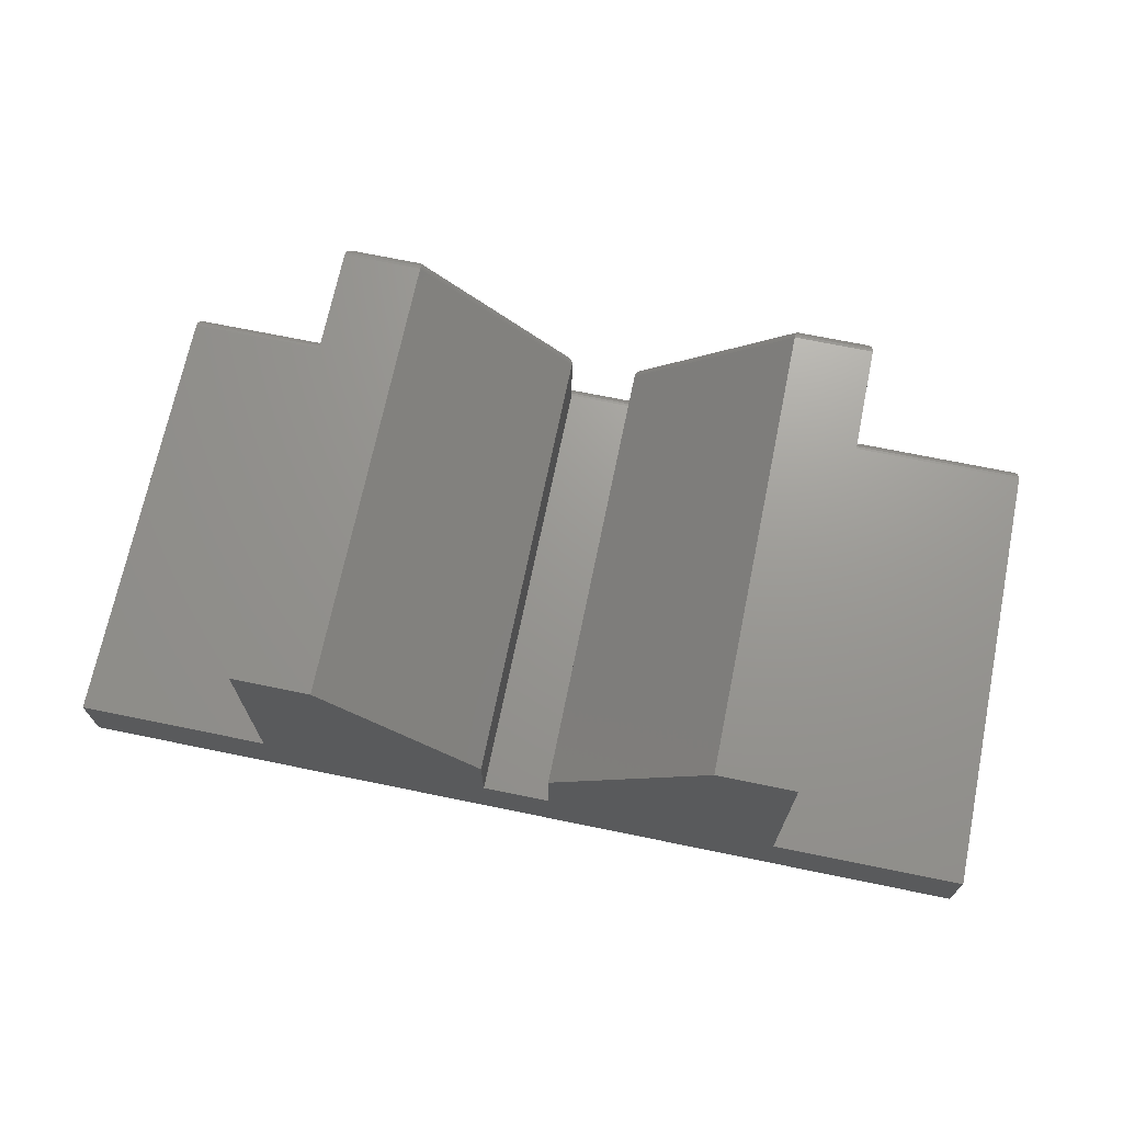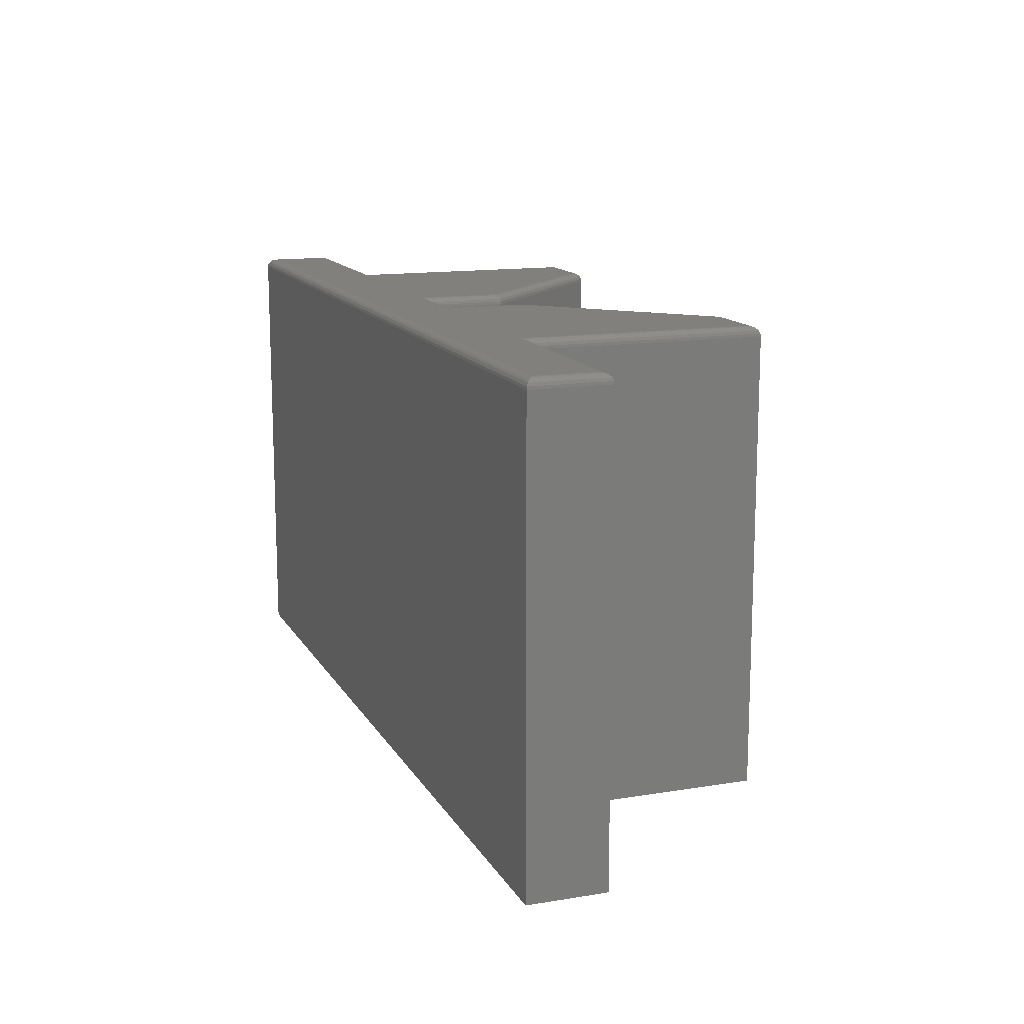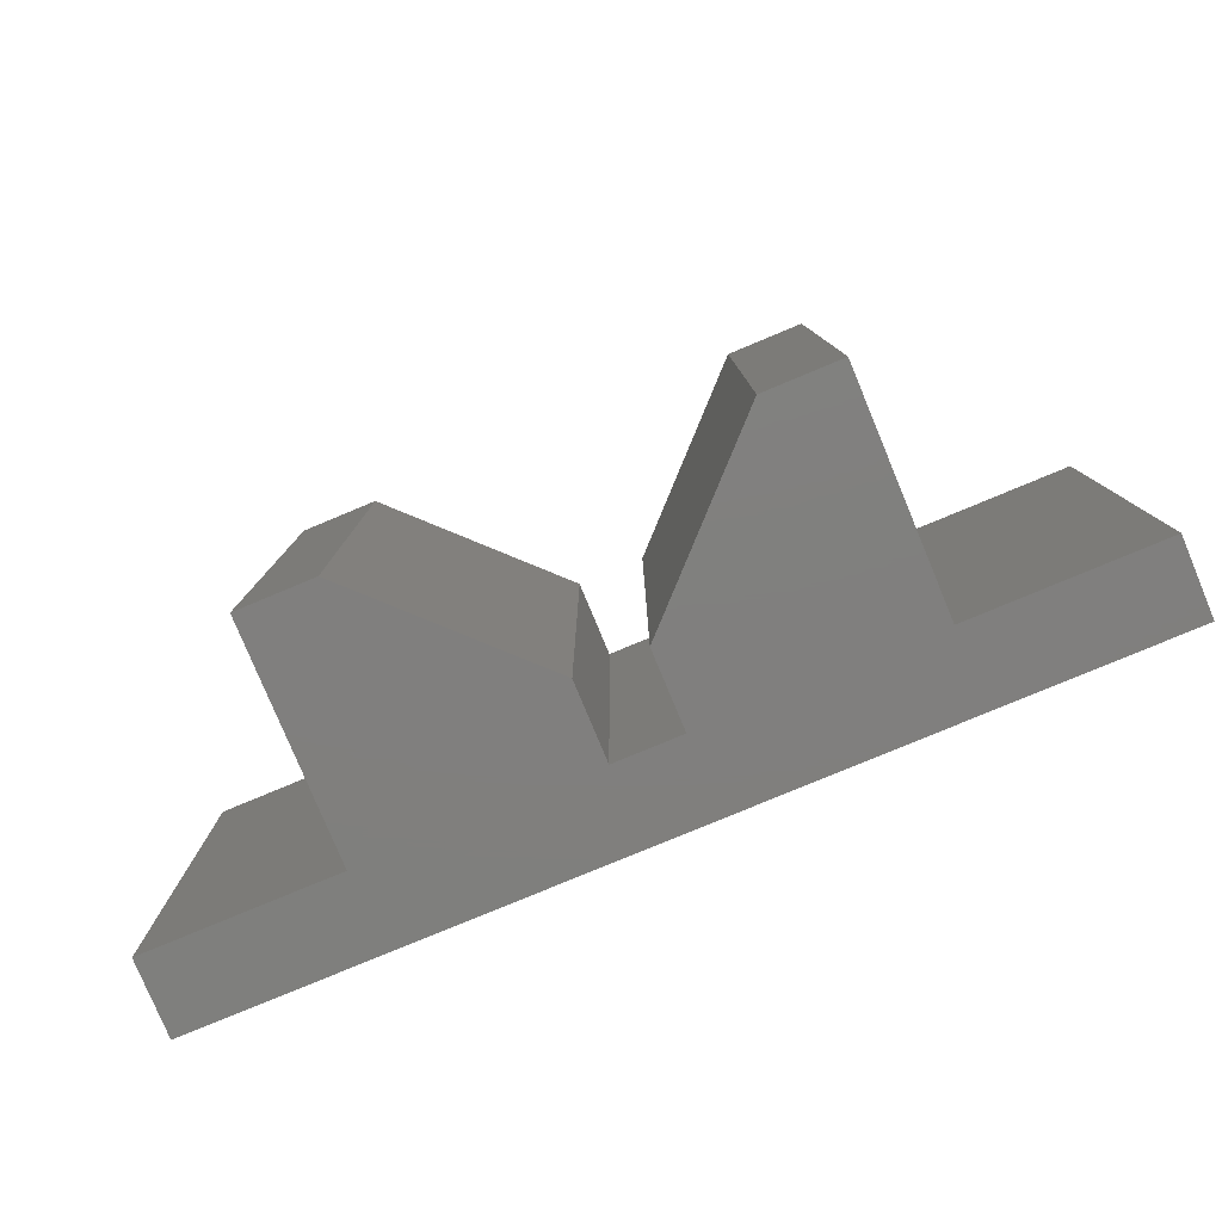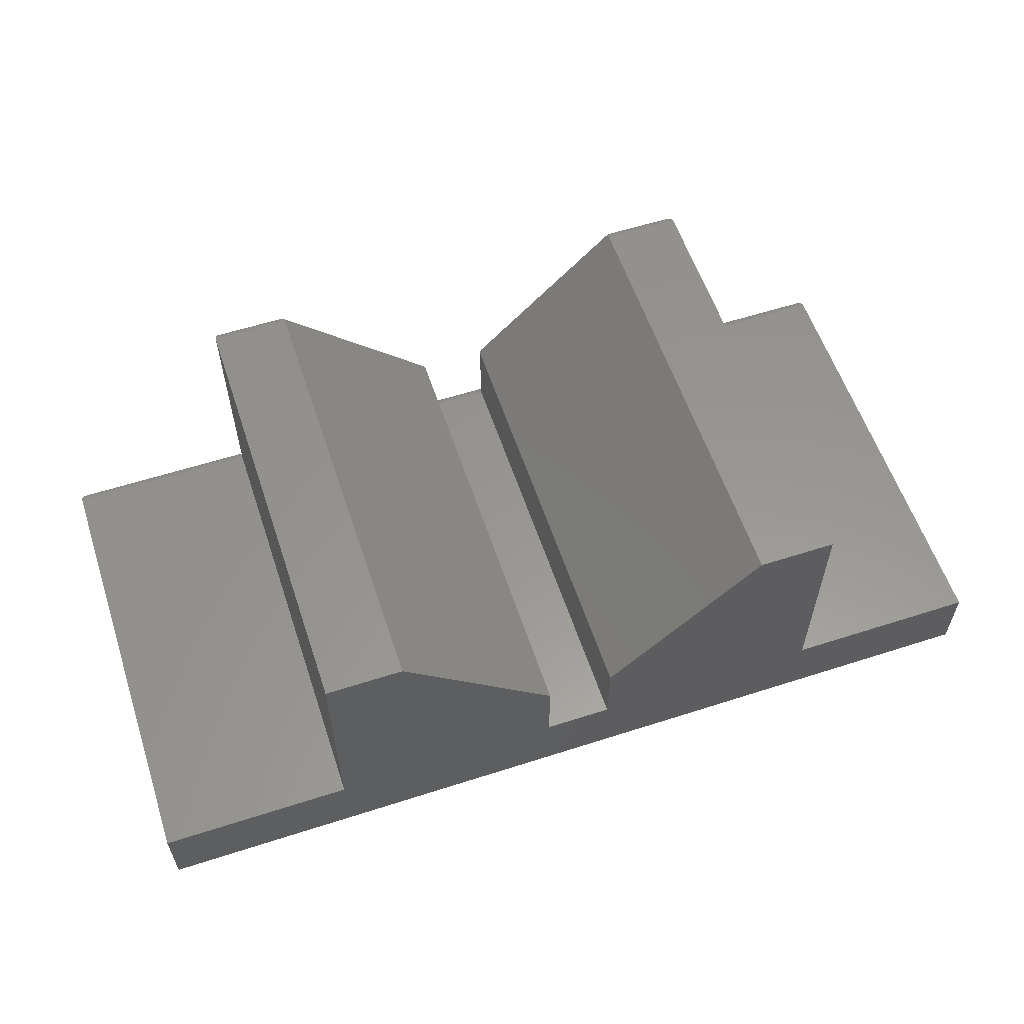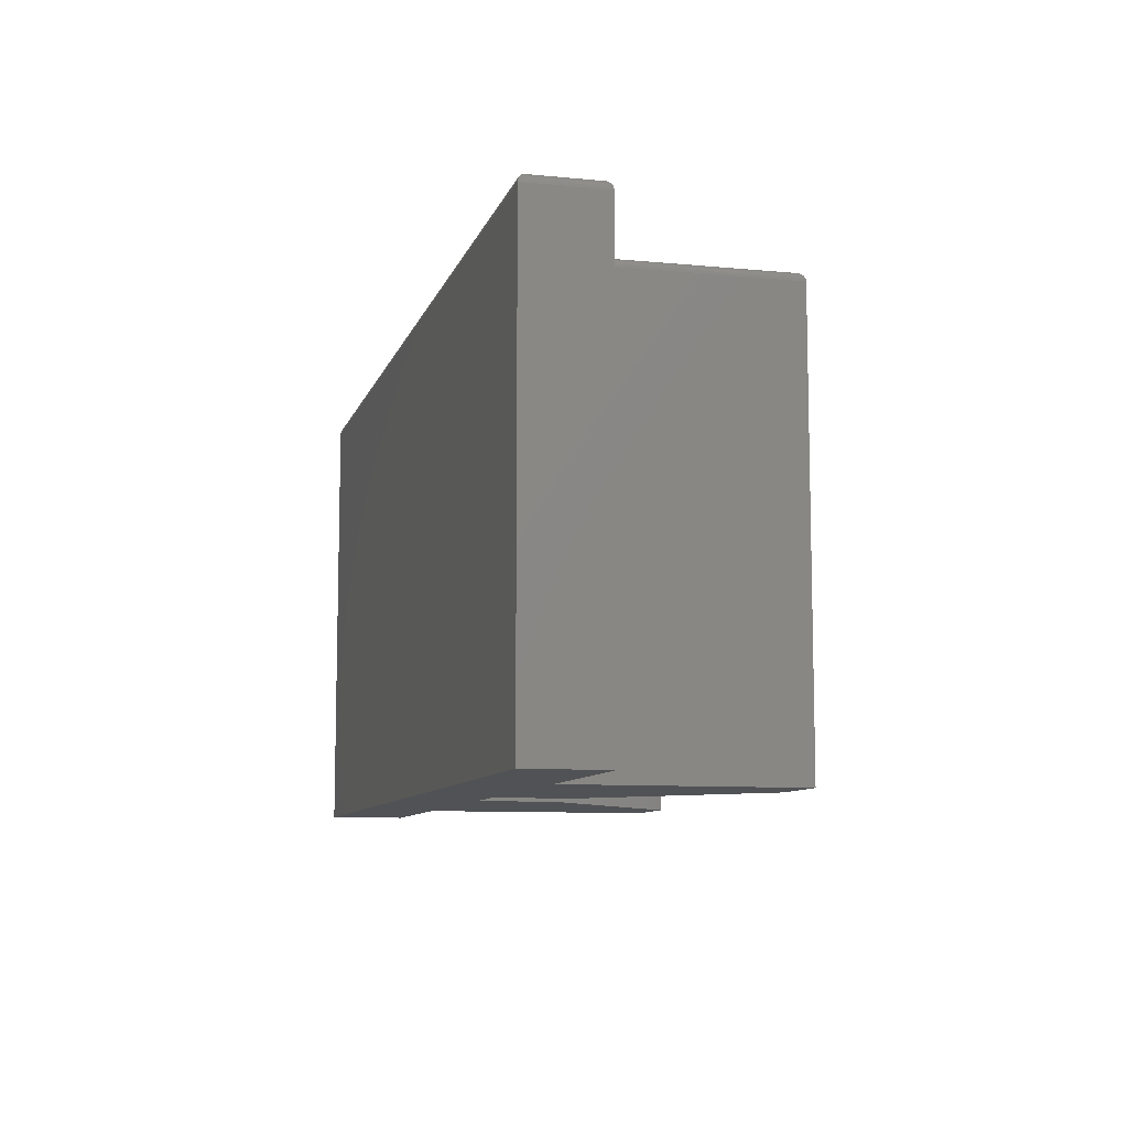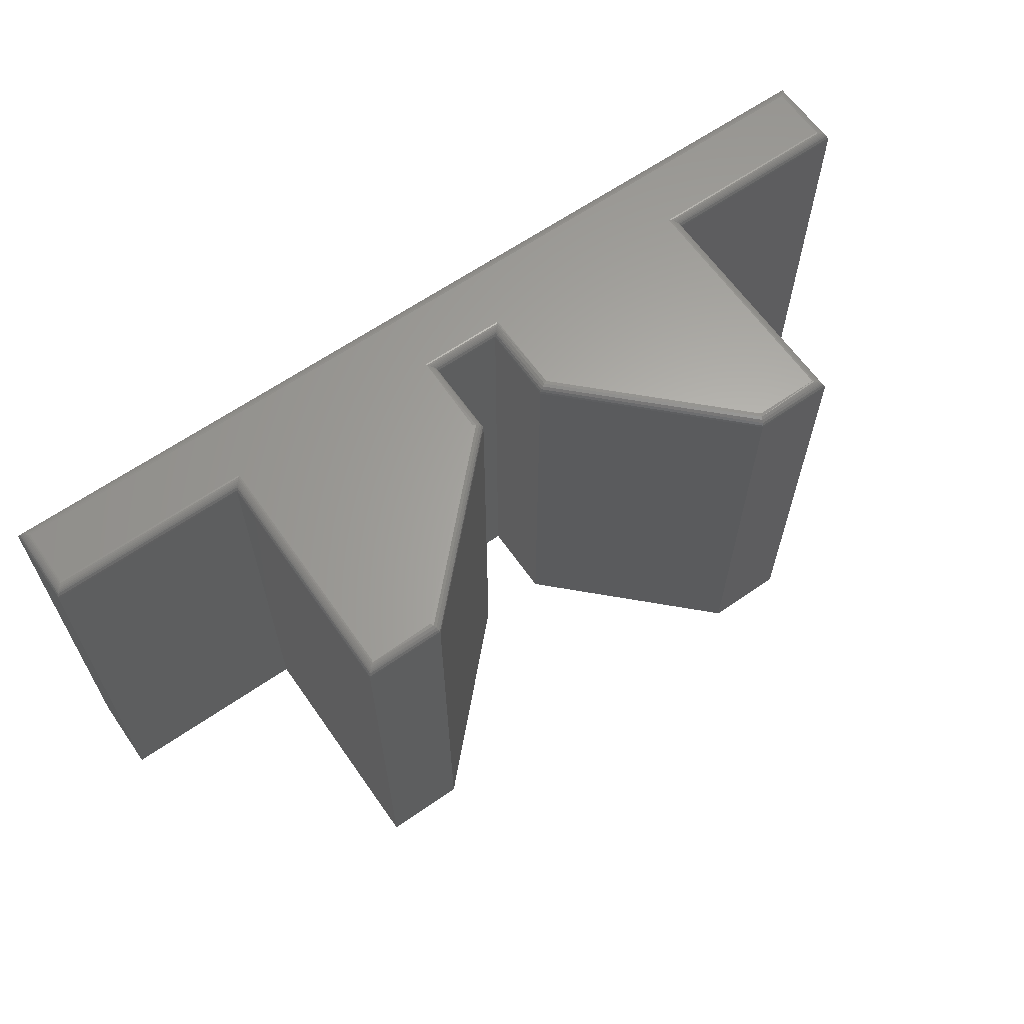
<metadata>
{"format":"stl","ext":"stl","renderer":"f3d","projection":"perspective","resolution":1024,"background":"white","views":[{"elev":69.9,"azim":11.6,"up":"+Z"},{"elev":13.8,"azim":-110.0,"up":"+Y"},{"elev":-79.6,"azim":22.6,"up":"+Y"},{"elev":58.3,"azim":-18.4,"up":"+Z"},{"elev":-9.1,"azim":-104.4,"up":"+Y"},{"elev":63.4,"azim":-35.0,"up":"+Y"}]}
</metadata>
<code>
# stl→obj: 128 verts, 252 faces
v 0.007812 0.375 0.007812
v 0.007812 0.375 0.05535
v 0.1657 0.375 0.05535
v 0.3396 0.375 0.05535
v 0.4104 0.375 0.05535
v 0.5843 0.375 0.05535
v 0.7422 0.375 0.05535
v 0.7422 0.375 0.007812
v 0.5322 0.375 0.2448
v 0.5843 0.375 0.2448
v 0.4104 0.375 0.1231
v 0.2178 0.375 0.2448
v 0.3396 0.375 0.1231
v 0.1657 0.375 0.2448
v 3.867e-18 0 0.06316
v 3.867e-18 0.3672 0.06316
v 0 0 0
v 0 0.3672 0
v 0.1579 0.3672 0.06316
v 0.1579 0 0.06316
v 0.1579 0 0.2526
v 0.1579 0.3672 0.2526
v 0.2211 0.3672 0.2526
v 0.2211 0 0.2526
v 0.3474 0 0.1263
v 0.3474 0.3672 0.1263
v 0.3474 0 0.06316
v 0.3474 0.3672 0.06316
v 0.4026 0.3672 0.06316
v 0.4026 0 0.06316
v 0.4026 0 0.1263
v 0.4026 0.3672 0.1263
v 0.5289 0 0.2526
v 0.5289 0.3672 0.2526
v 0.5921 0.3672 0.2526
v 0.5921 0 0.2526
v 0.5921 0 0.06316
v 0.5921 0.3672 0.06316
v 0.75 0.3672 0.06316
v 0.75 0 0.06316
v 0.75 0 -4.592e-17
v 0.75 0.3672 -4.592e-17
v 0.006567 0.3749 0.05659
v 0.1645 0.3749 0.05659
v 0.005364 0.3746 0.05779
v 0.1633 0.3746 0.05779
v 0.004218 0.3741 0.05894
v 0.1621 0.3741 0.05894
v 0.003156 0.3735 0.06
v 0.1611 0.3735 0.06
v 0.1601 0.3726 0.06095
v 0.00221 0.3726 0.06095
v 0.1593 0.3717 0.06175
v 0.001405 0.3717 0.06175
v 0.0003152 0.3694 0.06284
v 0.1582 0.3694 0.06284
v 0.1645 0.3749 0.2461
v 0.1633 0.3746 0.2473
v 0.1621 0.3741 0.2484
v 0.1611 0.3735 0.2495
v 0.1601 0.3726 0.2504
v 0.1593 0.3717 0.2512
v 0.1582 0.3694 0.2523
v 0.2188 0.3746 0.2473
v 0.2197 0.3735 0.2495
v 0.2205 0.3717 0.2512
v 0.2209 0.3695 0.2523
v 0.347 0.3695 0.1262
v 0.3459 0.3717 0.1257
v 0.3442 0.3735 0.125
v 0.342 0.3746 0.1241
v 0.3408 0.3749 0.05659
v 0.342 0.3746 0.05779
v 0.3432 0.3741 0.05894
v 0.3442 0.3735 0.06
v 0.3452 0.3726 0.06095
v 0.346 0.3717 0.06175
v 0.3471 0.3694 0.06284
v 0.4092 0.3749 0.05659
v 0.408 0.3746 0.05779
v 0.4068 0.3741 0.05894
v 0.4058 0.3735 0.06
v 0.4048 0.3726 0.06095
v 0.404 0.3717 0.06175
v 0.4029 0.3694 0.06284
v 0.408 0.3746 0.1241
v 0.4058 0.3735 0.125
v 0.4041 0.3717 0.1257
v 0.403 0.3695 0.1262
v 0.5291 0.3695 0.2523
v 0.5295 0.3717 0.2512
v 0.5303 0.3735 0.2495
v 0.5312 0.3746 0.2473
v 0.5855 0.3749 0.2461
v 0.5867 0.3746 0.2473
v 0.5879 0.3741 0.2484
v 0.5889 0.3735 0.2495
v 0.5899 0.3726 0.2504
v 0.5907 0.3717 0.2512
v 0.5918 0.3694 0.2523
v 0.5855 0.3749 0.05659
v 0.5867 0.3746 0.05779
v 0.5879 0.3741 0.05894
v 0.5889 0.3735 0.06
v 0.5899 0.3726 0.06095
v 0.5907 0.3717 0.06175
v 0.5918 0.3694 0.06284
v 0.7434 0.3749 0.05659
v 0.7446 0.3746 0.05779
v 0.7458 0.3741 0.05894
v 0.7468 0.3735 0.06
v 0.7478 0.3726 0.06095
v 0.7486 0.3717 0.06175
v 0.7497 0.3694 0.06284
v 0.7434 0.3749 0.006571
v 0.7446 0.3746 0.005364
v 0.7458 0.3741 0.004218
v 0.7468 0.3735 0.003156
v 0.7478 0.3726 0.00221
v 0.7486 0.3717 0.001405
v 0.7497 0.3694 0.0003152
v 0.006571 0.3749 0.006567
v 0.005364 0.3746 0.005364
v 0.004218 0.3741 0.004218
v 0.003156 0.3735 0.003156
v 0.00221 0.3726 0.00221
v 0.001405 0.3717 0.001405
v 0.0003152 0.3694 0.0003152
f 1 2 3
f 1 3 4
f 1 4 5
f 1 5 6
f 1 6 7
f 1 7 8
f 9 10 11
f 11 10 6
f 11 6 5
f 12 13 14
f 14 13 4
f 14 4 3
f 15 16 17
f 17 16 18
f 19 16 20
f 20 16 15
f 21 22 20
f 20 22 19
f 23 22 24
f 24 22 21
f 25 26 24
f 24 26 23
f 27 28 25
f 25 28 26
f 29 28 30
f 30 28 27
f 31 32 30
f 30 32 29
f 33 34 31
f 31 34 32
f 35 34 36
f 36 34 33
f 37 38 36
f 36 38 35
f 39 38 40
f 40 38 37
f 41 42 40
f 40 42 39
f 18 42 17
f 17 42 41
f 3 43 44
f 3 2 43
f 44 43 45
f 44 45 46
f 46 45 47
f 46 47 48
f 48 47 49
f 48 49 50
f 50 49 51
f 51 49 52
f 51 52 53
f 53 52 54
f 53 54 55
f 16 19 55
f 55 19 56
f 55 56 53
f 14 44 57
f 14 3 44
f 44 46 57
f 57 46 58
f 58 46 48
f 58 48 59
f 48 50 59
f 59 50 60
f 60 50 61
f 61 50 51
f 61 51 62
f 62 51 53
f 62 53 56
f 19 22 56
f 56 22 63
f 56 63 62
f 12 57 64
f 12 14 57
f 64 57 58
f 64 58 59
f 64 59 65
f 65 59 60
f 65 60 61
f 65 61 66
f 66 61 62
f 66 62 63
f 22 23 63
f 63 23 67
f 63 67 66
f 13 12 64
f 23 26 67
f 67 26 68
f 67 68 66
f 66 68 69
f 66 69 65
f 65 69 70
f 65 70 64
f 64 70 71
f 64 71 13
f 13 72 4
f 13 71 72
f 72 71 73
f 74 73 71
f 71 70 74
f 74 70 75
f 76 75 70
f 70 69 76
f 76 69 77
f 77 69 68
f 26 28 68
f 68 28 78
f 68 78 77
f 5 72 79
f 5 4 72
f 72 73 79
f 79 73 80
f 73 74 80
f 80 74 81
f 74 75 81
f 81 75 82
f 75 76 82
f 82 76 83
f 76 77 83
f 83 77 84
f 84 77 78
f 28 29 78
f 78 29 85
f 78 85 84
f 86 80 81
f 86 81 82
f 86 82 87
f 87 82 83
f 87 83 84
f 87 84 88
f 88 84 85
f 11 5 79
f 11 79 80
f 11 80 86
f 29 32 85
f 85 32 89
f 85 89 88
f 9 11 86
f 32 34 89
f 89 34 90
f 89 90 88
f 88 90 91
f 88 91 87
f 87 91 92
f 87 92 86
f 86 92 93
f 86 93 9
f 10 93 94
f 10 9 93
f 94 93 95
f 96 95 93
f 93 92 96
f 96 92 97
f 97 92 91
f 98 97 91
f 98 91 99
f 99 91 90
f 34 35 90
f 90 35 100
f 90 100 99
f 6 94 101
f 6 10 94
f 101 94 95
f 101 95 102
f 102 95 96
f 102 96 103
f 103 96 97
f 103 97 104
f 104 97 105
f 105 97 98
f 105 98 106
f 106 98 99
f 106 99 100
f 35 38 100
f 100 38 107
f 100 107 106
f 7 101 108
f 7 6 101
f 101 102 108
f 108 102 109
f 109 102 103
f 109 103 110
f 103 104 110
f 110 104 111
f 111 104 112
f 112 104 105
f 112 105 113
f 113 105 106
f 113 106 107
f 38 39 107
f 107 39 114
f 107 114 113
f 8 108 115
f 8 7 108
f 108 109 115
f 115 109 116
f 109 110 116
f 116 110 117
f 110 111 117
f 117 111 118
f 111 112 118
f 118 112 119
f 112 113 119
f 119 113 120
f 113 114 120
f 39 42 114
f 114 42 121
f 114 121 120
f 1 115 122
f 1 8 115
f 115 116 122
f 122 116 123
f 116 117 123
f 123 117 124
f 117 118 124
f 124 118 125
f 118 119 125
f 125 119 126
f 119 120 126
f 126 120 127
f 120 121 127
f 42 18 121
f 121 18 128
f 121 128 127
f 2 122 43
f 2 1 122
f 122 123 43
f 43 123 45
f 123 124 45
f 45 124 47
f 124 125 47
f 47 125 49
f 125 126 49
f 49 126 52
f 126 127 52
f 52 127 54
f 127 128 54
f 18 16 128
f 128 16 55
f 128 55 54
f 17 41 40
f 17 40 37
f 17 37 30
f 17 30 27
f 17 27 20
f 17 20 15
f 30 37 31
f 31 37 36
f 31 36 33
f 20 27 21
f 21 27 25
f 21 25 24

</code>
